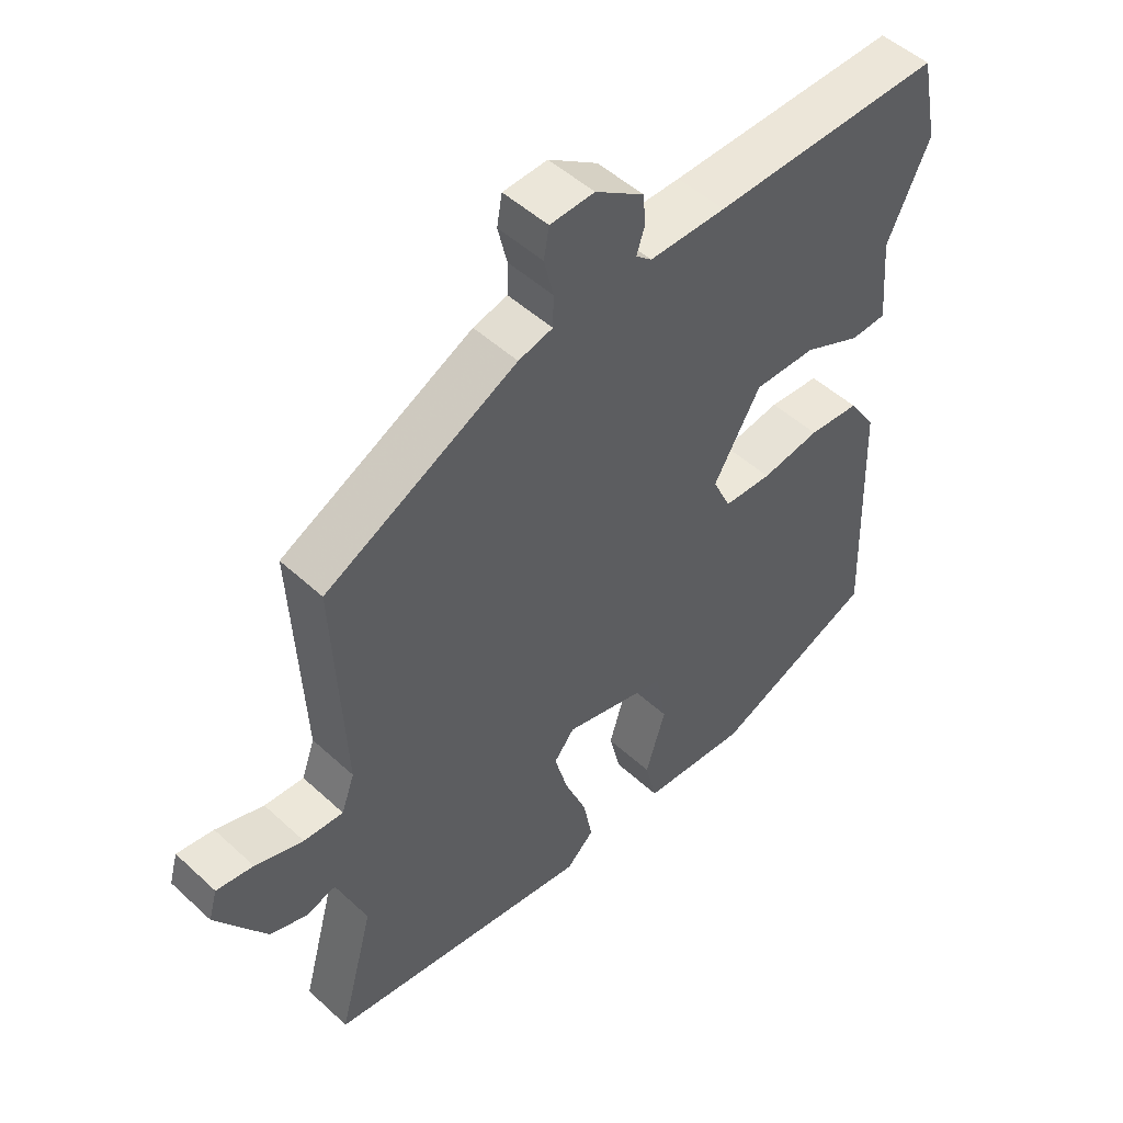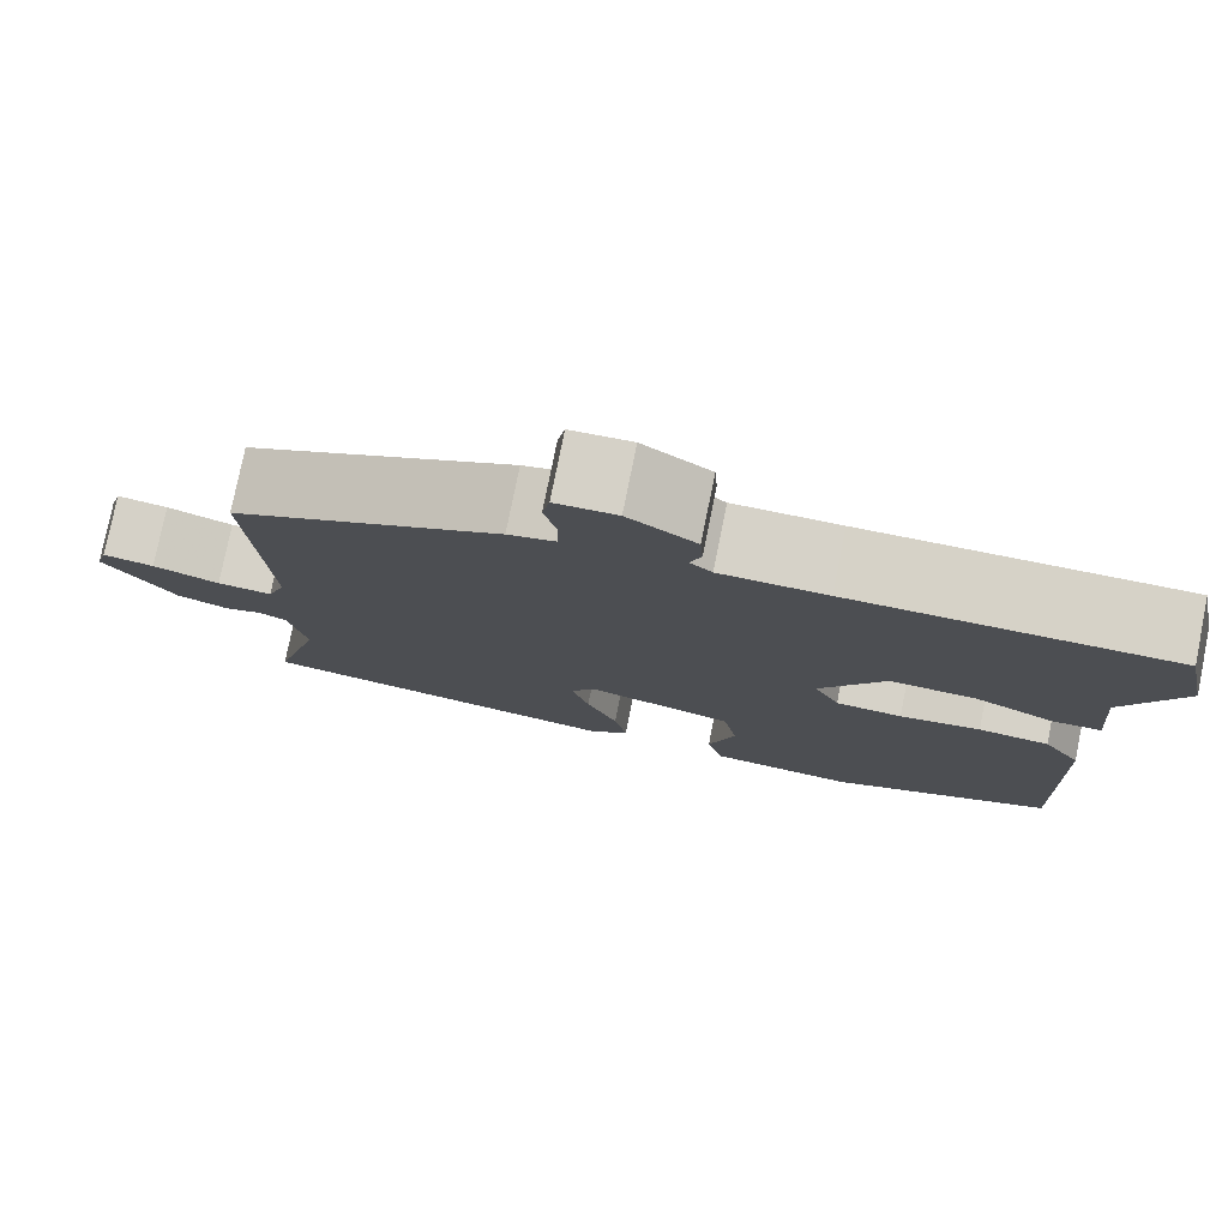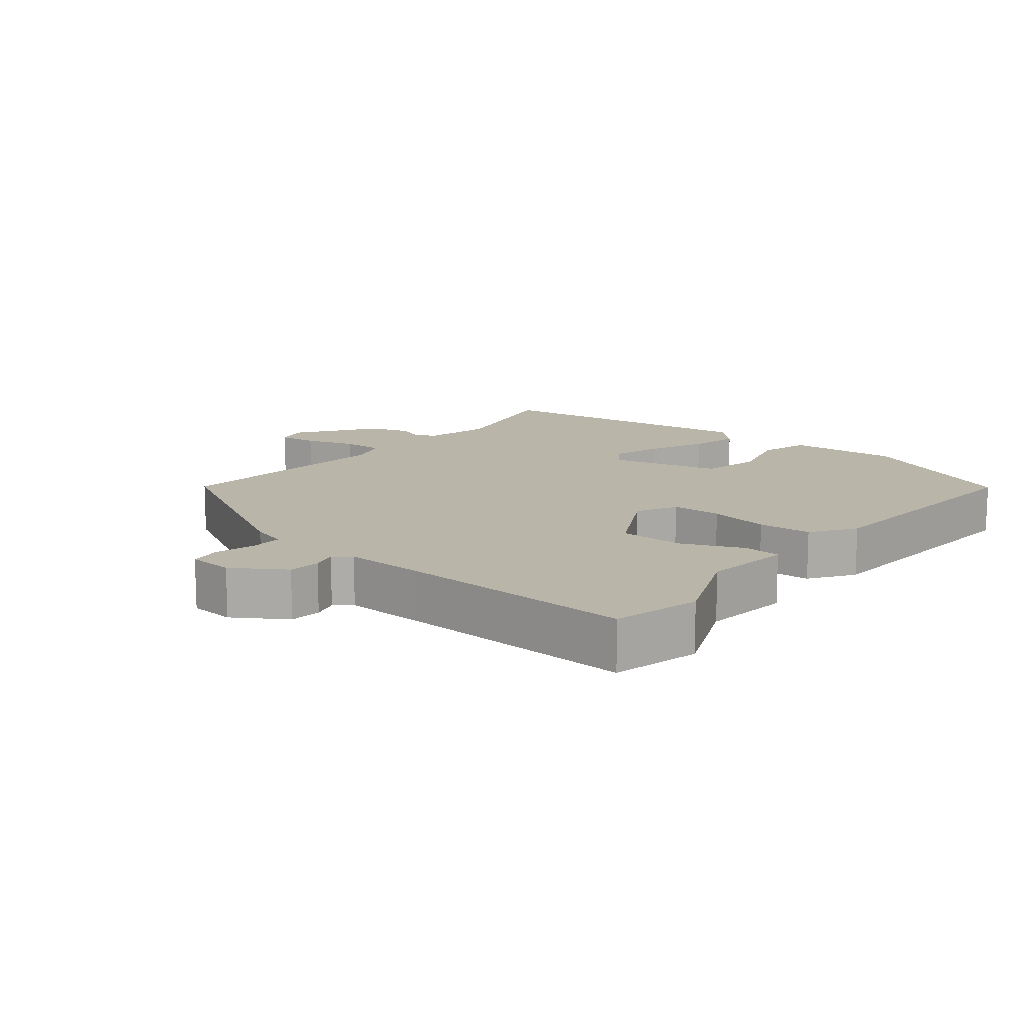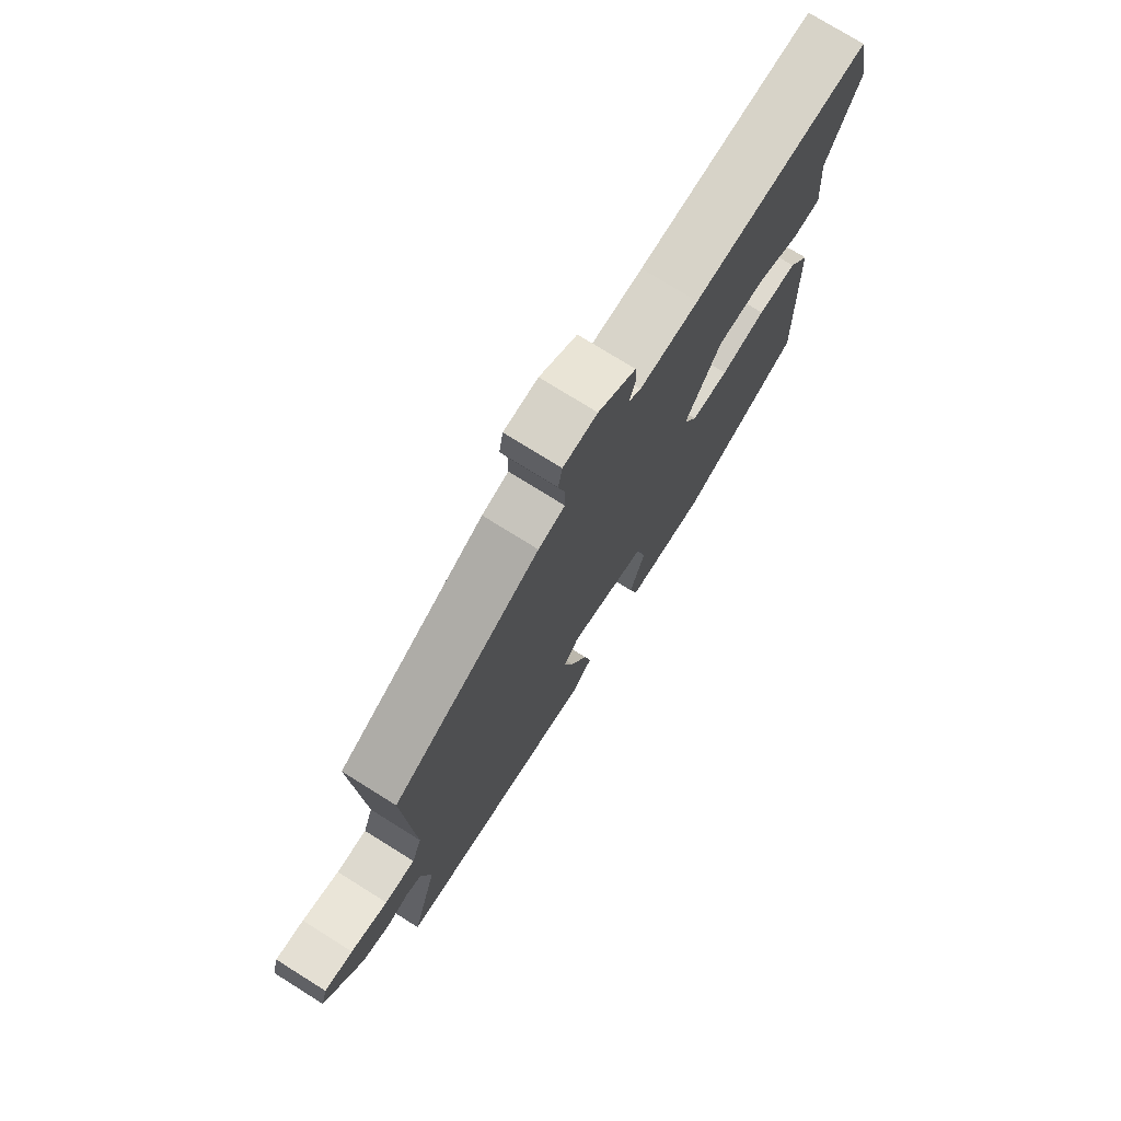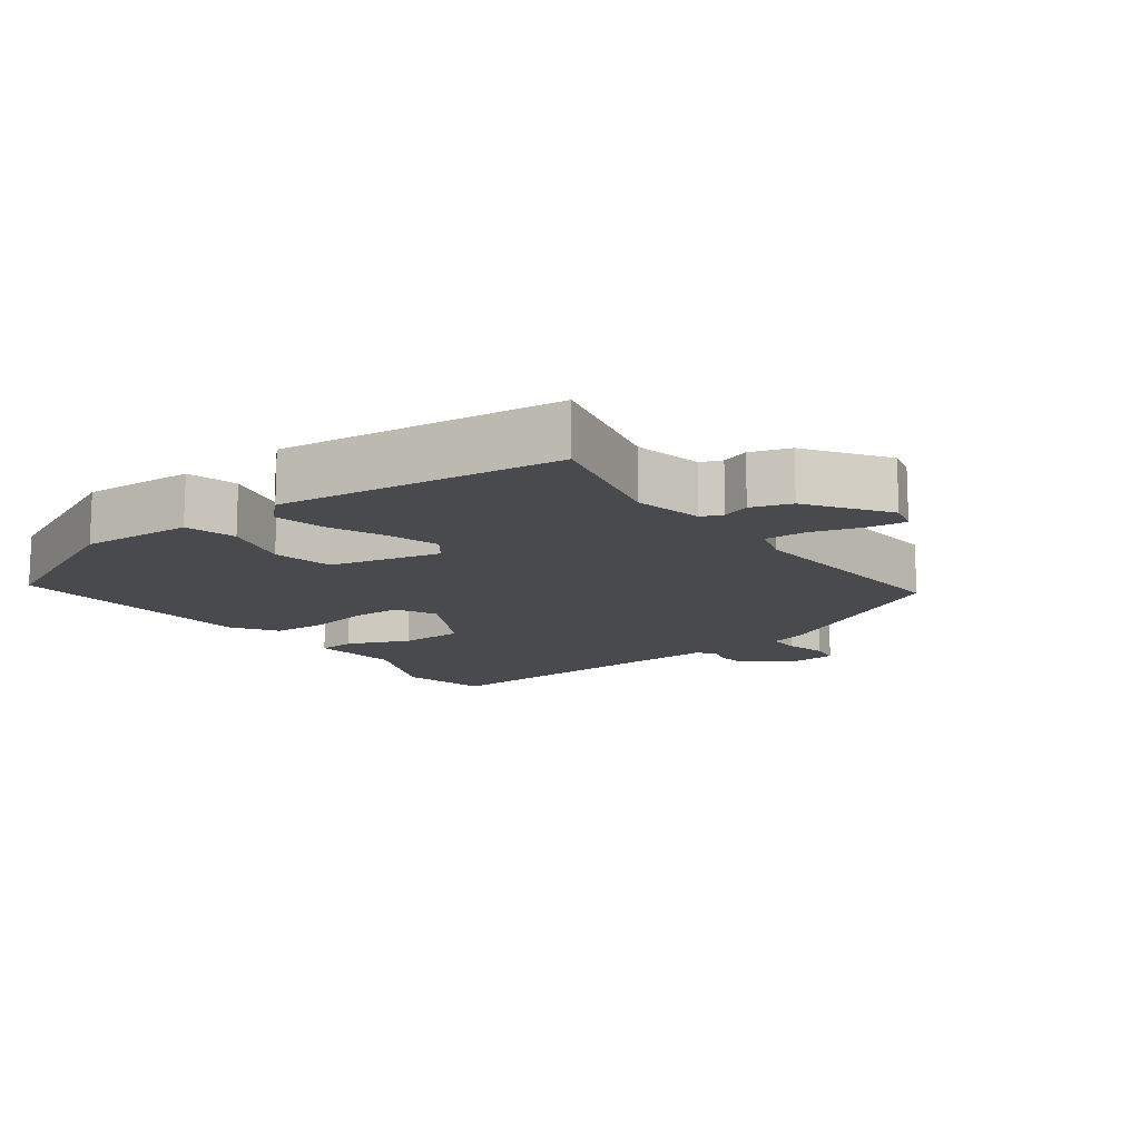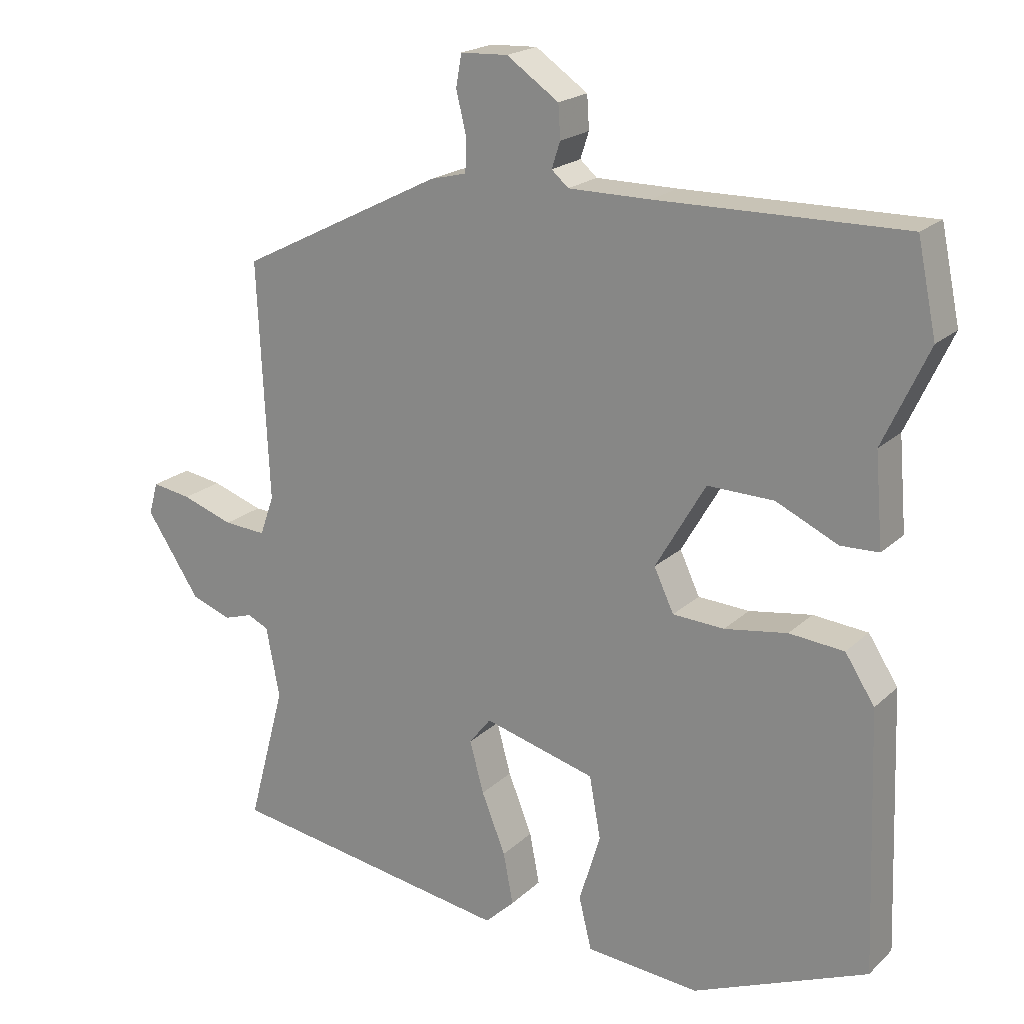
<metadata>
{"format":"obj","ext":"obj","renderer":"f3d","projection":"perspective","resolution":1024,"background":"white","views":[{"elev":49.9,"azim":-44.7,"up":"+Z"},{"elev":78.2,"azim":11.4,"up":"+Z"},{"elev":13.4,"azim":40.7,"up":"+Y"},{"elev":75.5,"azim":-58.0,"up":"+Z"},{"elev":-13.4,"azim":-141.9,"up":"+Y"},{"elev":20.1,"azim":31.9,"up":"+Z"}]}
</metadata>
<code>
v -0.505 0.07 -0.448
v -0.452 0.07 -0.25
v -0.471 0.07 -0.15
v -0.501 0.07 -0.136
v -0.542 0.07 -0.149
v -0.599 0.07 -0.128
v -0.675 0.07 -0.013
v -0.662 0.07 0.033
v -0.606 0.07 0.024
v -0.533 0.07 -0.001
v -0.473 0.07 -0.005
v -0.453 0.07 0.051
v -0.469 0.07 0.389
v -0.179 0.07 0.536
v -0.127 0.07 0.549
v -0.126 0.07 0.597
v -0.14 0.07 0.656
v -0.132 0.07 0.701
v -0.065 0.07 0.704
v 0.009 0.07 0.653
v 0.012 0.07 0.606
v 0 0.07 0.569
v 0.024 0.07 0.548
v 0.14 0.07 0.548
v 0.489 0.07 0.553
v 0.516 0.07 0.424
v 0.452 0.07 0.286
v 0.463 0.07 0.156
v 0.409 0.07 0.154
v 0.321 0.07 0.195
v 0.227 0.07 0.197
v 0.156 0.07 0.075
v 0.184 0.07 0.015
v 0.257 0.07 0.011
v 0.346 0.07 0.025
v 0.424 0.07 0.018
v 0.466 0.07 -0.047
v 0.479 0.07 -0.417
v 0.231 0.07 -0.52
v 0.069 0.07 -0.506
v 0.051 0.07 -0.432
v 0.081 0.07 -0.333
v 0.065 0.07 -0.245
v -0.094 0.07 -0.202
v -0.125 0.07 -0.241
v -0.105 0.07 -0.314
v -0.071 0.07 -0.399
v -0.057 0.07 -0.472
v -0.099 0.07 -0.512
v -0.505 0 -0.448
v -0.452 0 -0.25
v -0.471 0 -0.15
v -0.501 0 -0.136
v -0.542 0 -0.149
v -0.599 0 -0.128
v -0.675 0 -0.013
v -0.662 0 0.033
v -0.606 0 0.024
v -0.533 0 -0.001
v -0.473 0 -0.005
v -0.453 0 0.051
v -0.469 0 0.389
v -0.179 0 0.536
v -0.127 0 0.549
v -0.126 0 0.597
v -0.14 0 0.656
v -0.132 0 0.701
v -0.065 0 0.704
v 0.009 0 0.653
v 0.012 0 0.606
v 0 0 0.569
v 0.024 0 0.548
v 0.14 0 0.548
v 0.489 0 0.553
v 0.516 0 0.424
v 0.452 0 0.286
v 0.463 0 0.156
v 0.409 0 0.154
v 0.321 0 0.195
v 0.227 0 0.197
v 0.156 0 0.075
v 0.184 0 0.015
v 0.257 0 0.011
v 0.346 0 0.025
v 0.424 0 0.018
v 0.466 0 -0.047
v 0.479 0 -0.417
v 0.231 0 -0.52
v 0.069 0 -0.506
v 0.051 0 -0.432
v 0.081 0 -0.333
v 0.065 0 -0.245
v -0.094 0 -0.202
v -0.125 0 -0.241
v -0.105 0 -0.314
v -0.071 0 -0.399
v -0.057 0 -0.472
v -0.099 0 -0.512
f 49 1 2
f 48 49 2
f 47 48 2
f 46 47 2
f 45 46 2 3
f 44 45 3 4
f 40 41 42
f 39 40 42
f 38 39 42
f 37 38 42
f 36 37 42
f 35 36 42
f 34 35 42
f 33 34 42 43
f 32 33 43 44
f 27 28 29 30
f 27 30 31
f 26 27 31
f 25 26 31
f 24 25 31
f 32 44 4
f 31 32 4
f 24 31 4
f 23 24 4
f 20 21 22
f 19 20 22
f 18 19 22
f 17 18 22
f 16 17 22
f 12 13 14 15
f 11 12 15
f 8 9 10
f 7 8 10
f 6 7 10
f 5 6 10
f 4 5 10
f 4 10 11
f 23 4 11 15
f 15 16 22 23
f 51 50 98
f 51 98 97
f 51 97 96
f 51 96 95
f 52 51 95 94
f 53 52 94 93
f 91 90 89
f 91 89 88
f 91 88 87
f 91 87 86
f 91 86 85
f 91 85 84
f 91 84 83
f 92 91 83 82
f 93 92 82 81
f 79 78 77 76
f 80 79 76
f 80 76 75
f 80 75 74
f 80 74 73
f 53 93 81
f 53 81 80
f 53 80 73
f 53 73 72
f 71 70 69
f 71 69 68
f 71 68 67
f 71 67 66
f 71 66 65
f 64 63 62 61
f 64 61 60
f 59 58 57
f 59 57 56
f 59 56 55
f 59 55 54
f 59 54 53
f 60 59 53
f 64 60 53 72
f 72 71 65 64
f 1 50 51 2
f 2 51 52 3
f 3 52 53 4
f 4 53 54 5
f 5 54 55 6
f 6 55 56 7
f 7 56 57 8
f 8 57 58 9
f 9 58 59 10
f 10 59 60 11
f 11 60 61 12
f 12 61 62 13
f 13 62 63 14
f 14 63 64 15
f 15 64 65 16
f 16 65 66 17
f 17 66 67 18
f 18 67 68 19
f 19 68 69 20
f 20 69 70 21
f 21 70 71 22
f 22 71 72 23
f 23 72 73 24
f 24 73 74 25
f 25 74 75 26
f 26 75 76 27
f 27 76 77 28
f 28 77 78 29
f 29 78 79 30
f 30 79 80 31
f 31 80 81 32
f 32 81 82 33
f 33 82 83 34
f 34 83 84 35
f 35 84 85 36
f 36 85 86 37
f 37 86 87 38
f 38 87 88 39
f 39 88 89 40
f 40 89 90 41
f 41 90 91 42
f 42 91 92 43
f 43 92 93 44
f 44 93 94 45
f 45 94 95 46
f 46 95 96 47
f 47 96 97 48
f 48 97 98 49
f 49 98 50 1

</code>
